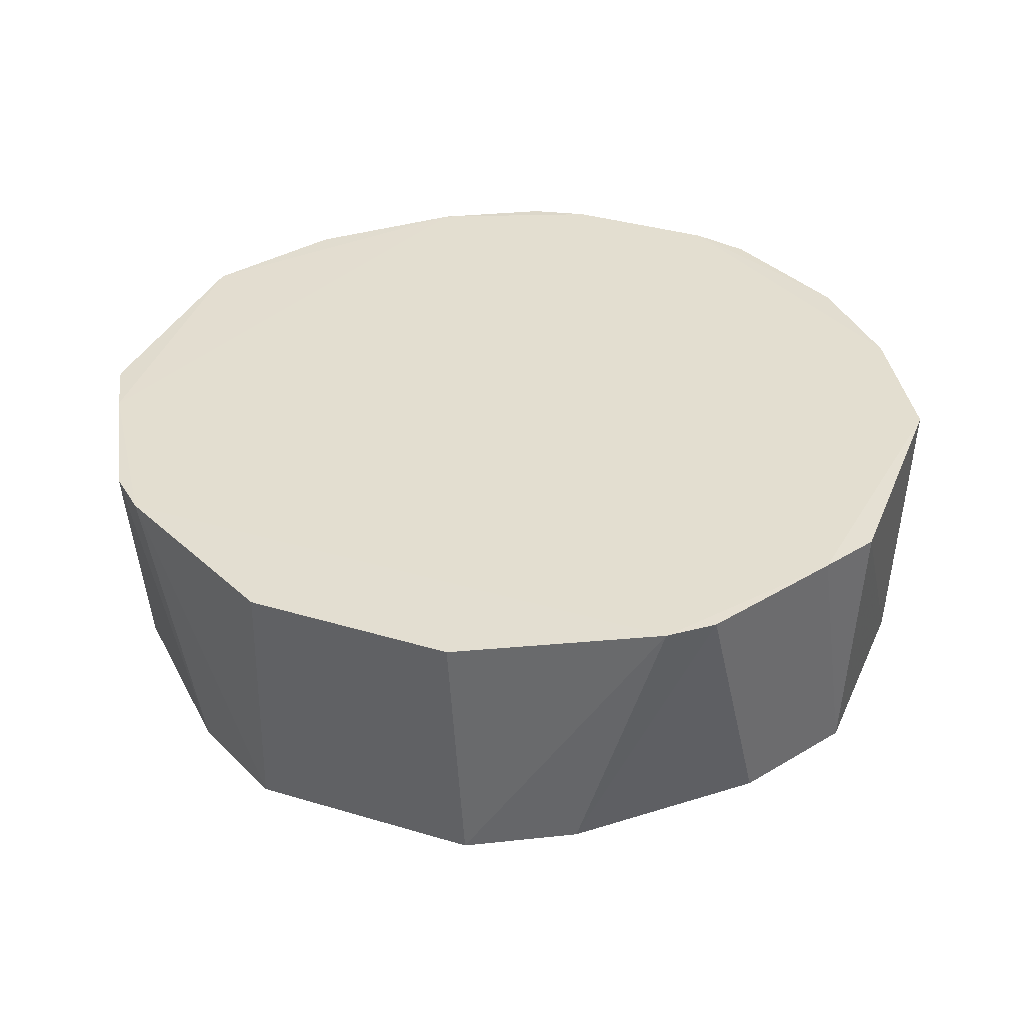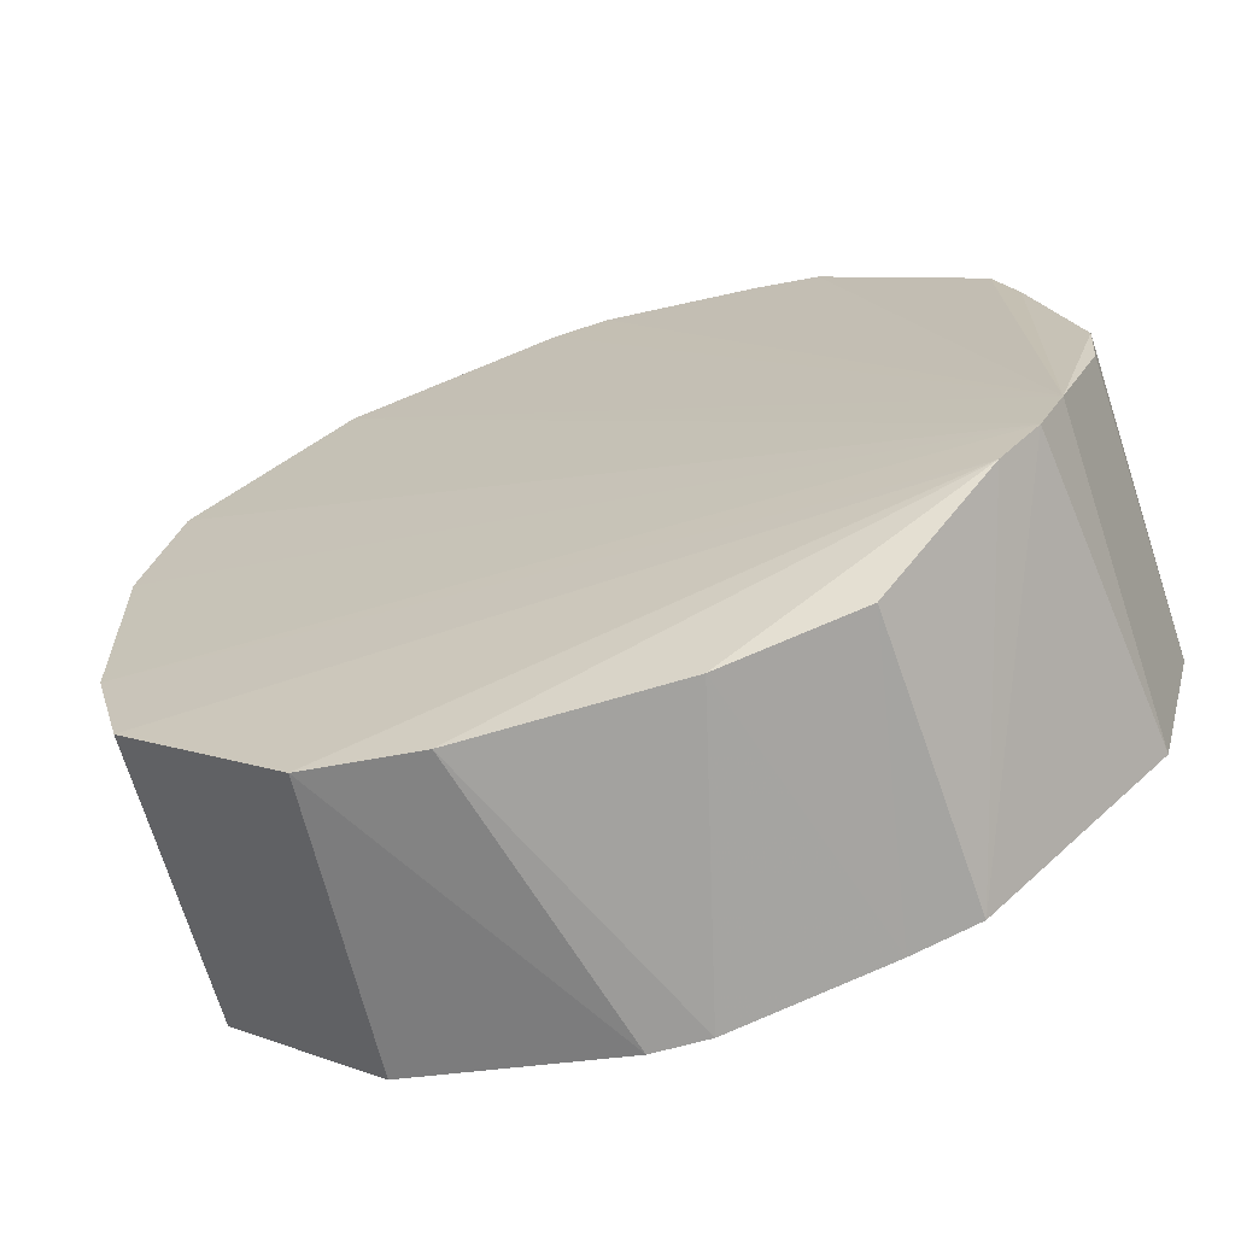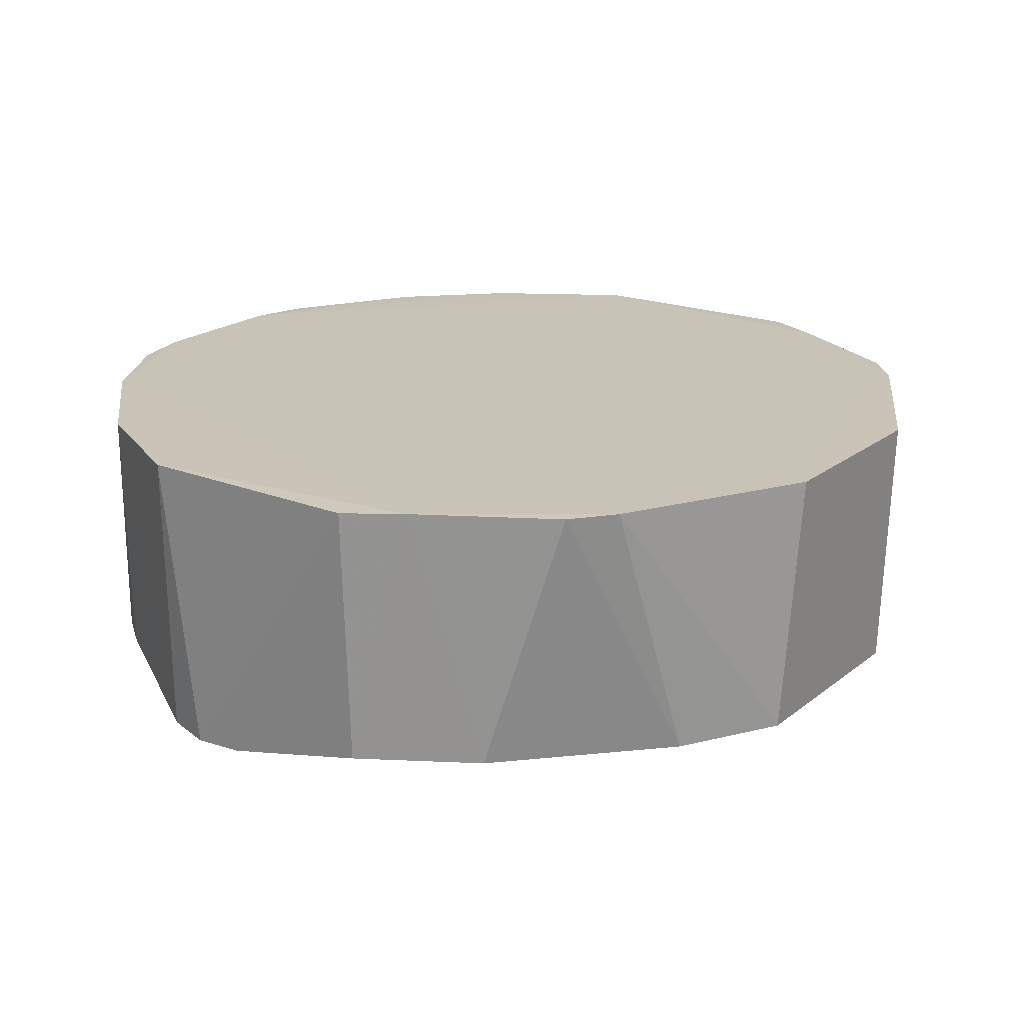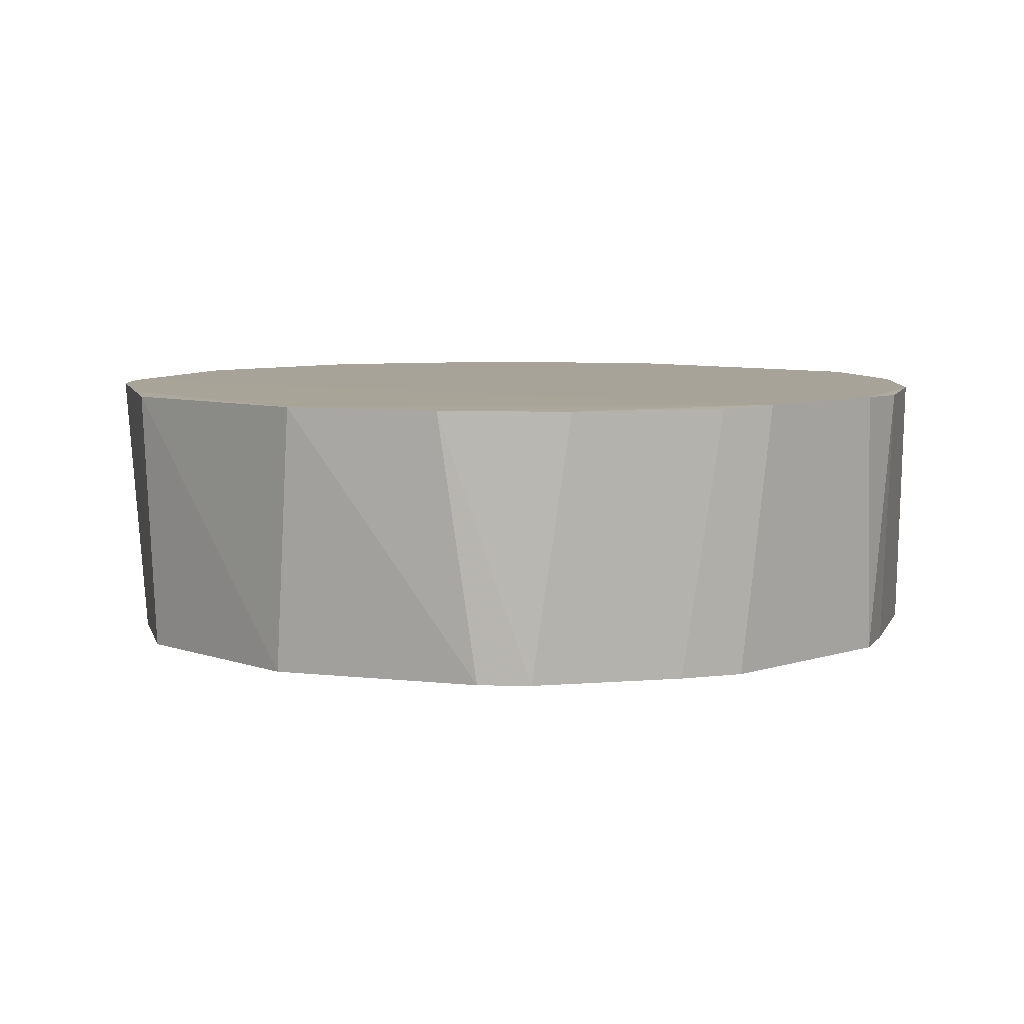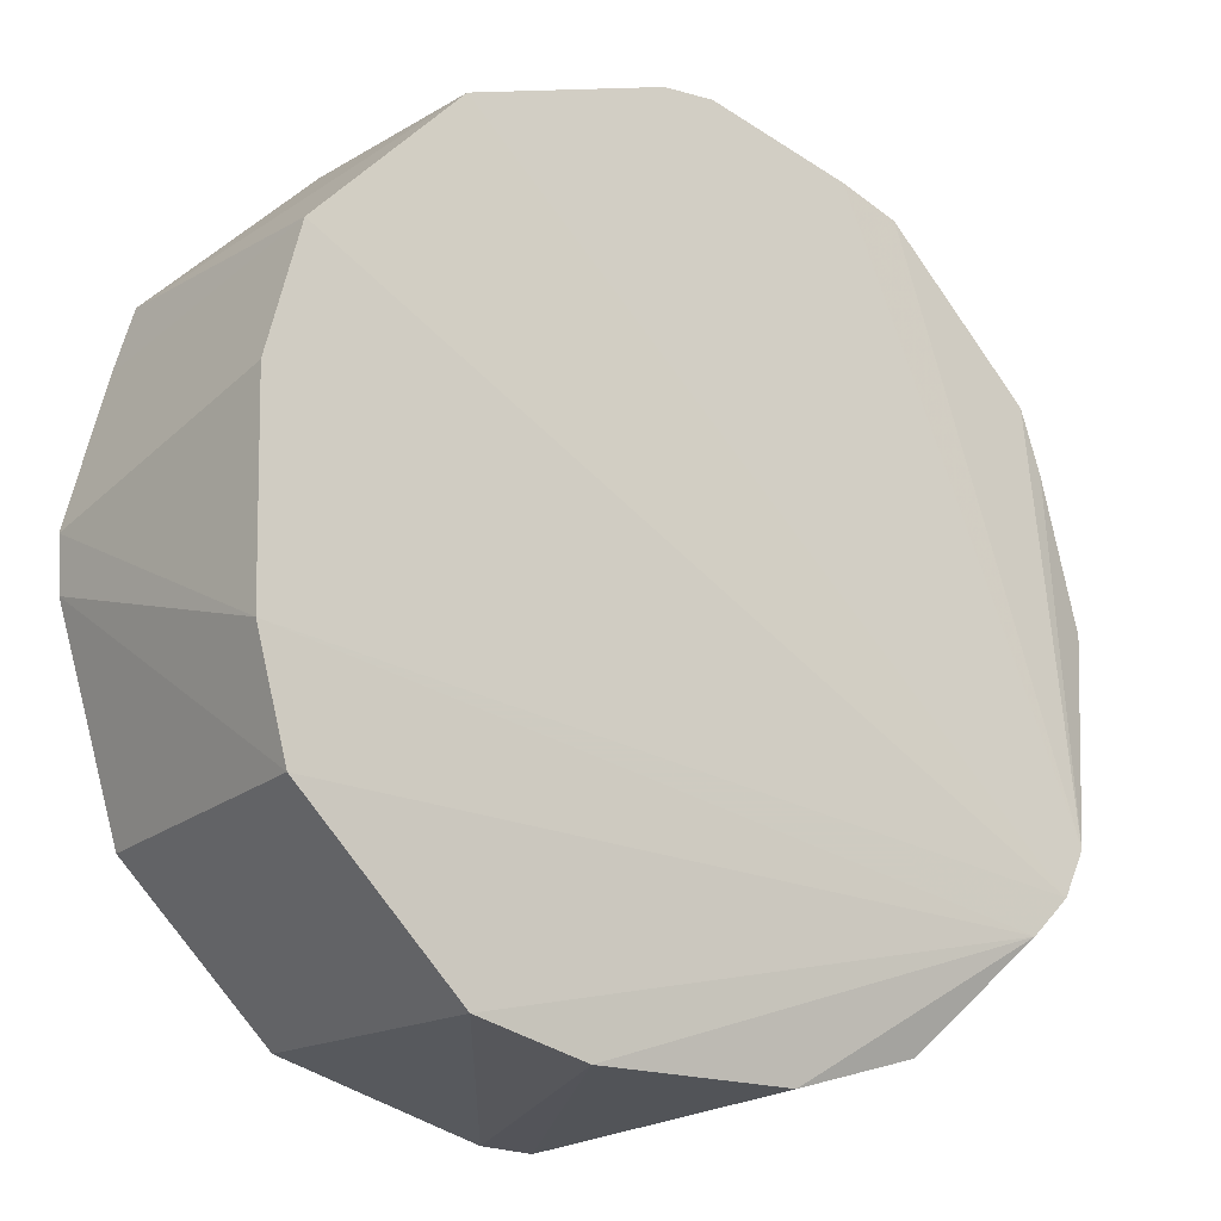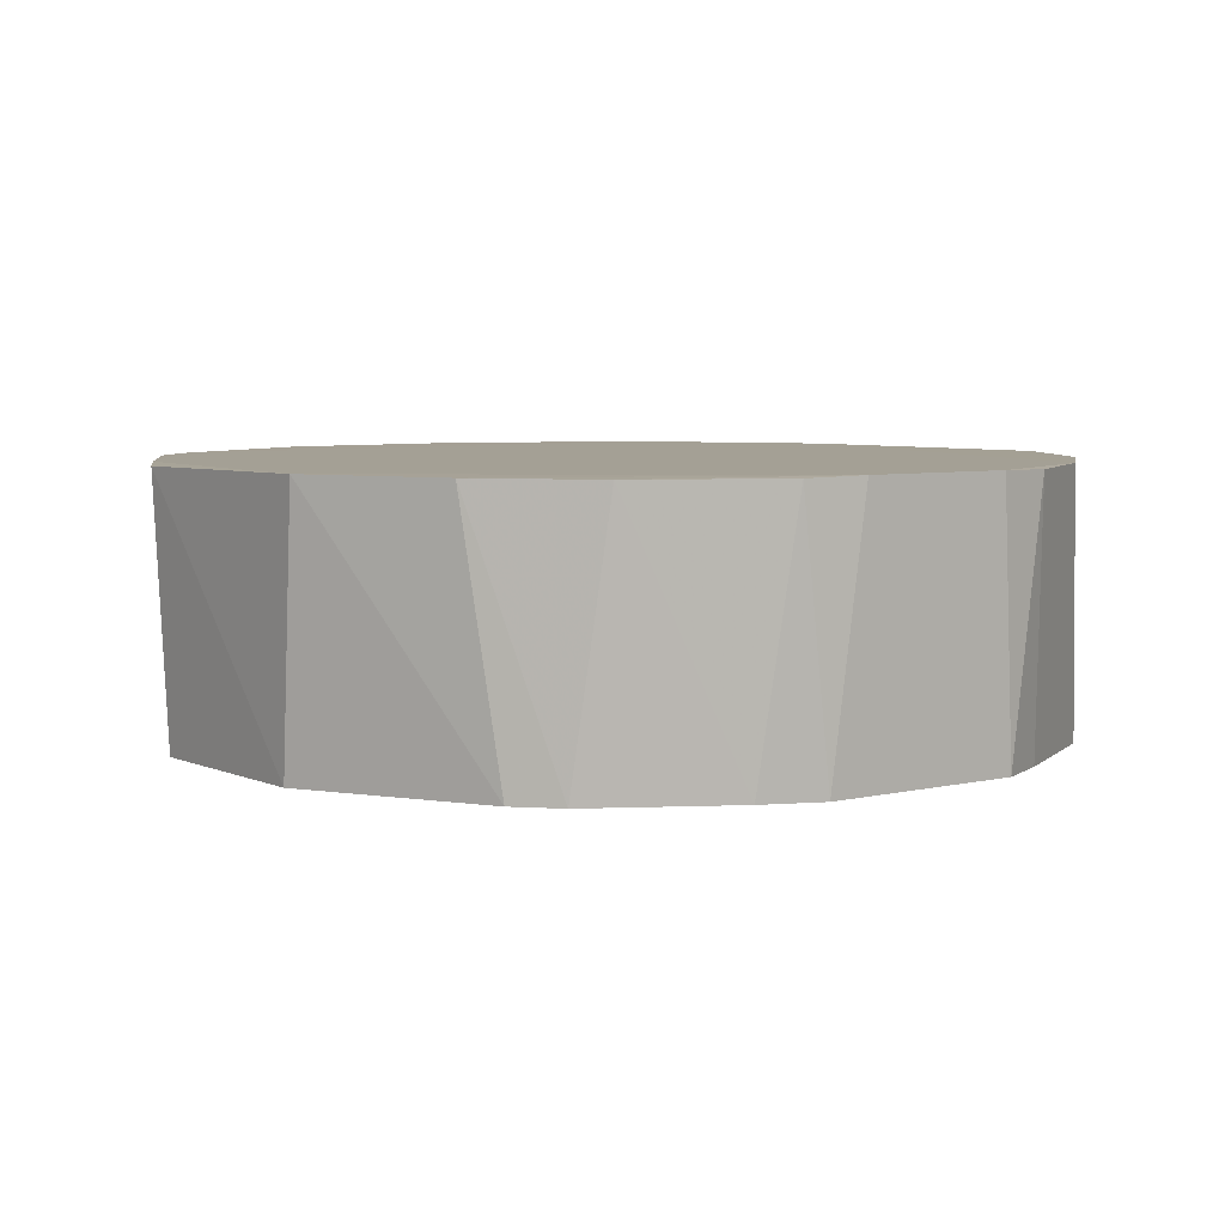
<metadata>
{"format":"obj","ext":"obj","renderer":"f3d","projection":"perspective","resolution":1024,"background":"white","views":[{"elev":35.8,"azim":66.6,"up":"+Z"},{"elev":-66.0,"azim":-162.4,"up":"+Y"},{"elev":19.7,"azim":-10.0,"up":"+Z"},{"elev":7.0,"azim":-179.0,"up":"+Z"},{"elev":-16.4,"azim":144.1,"up":"+Y"},{"elev":5.7,"azim":-171.9,"up":"+Z"}]}
</metadata>
<code>
v 0.01355 -0.183 0.0102
v 0.169 -0.04412 -0.09923
v 0.1844 0.00807 0.009979
v -0.02366 0.1802 0.009725
v -0.1607 -0.0779 -0.1138
v 0.09619 0.151 -0.09931
v -0.1048 0.1502 0.01044
v 0.1578 -0.09717 0.01003
v 0.04421 -0.169 -0.09923
v 0.1566 0.09022 -0.09932
v 0.08948 0.1626 0.0101
v -0.1627 -0.08955 0.01004
v -0.09315 0.1537 -0.09913
v 0.183 -0.01352 0.01014
v -0.1362 -0.1117 -0.1135
v 0.09715 -0.1578 0.01009
v 0.08997 -0.1569 -0.0991
v 0.1704 0.03873 -0.09916
v -0.1513 -0.09659 -0.1144
v 0.01355 0.1773 -0.09927
v 0.1606 0.09415 0.00948
v 0.02911 0.1788 0.009898
v -0.1765 0.03782 0.0103
v -0.08406 0.1641 0.009821
v 0.1565 -0.09029 -0.0991
v 0.1683 0.06846 0.01008
v -0.09085 -0.1564 -0.09932
v -0.09418 -0.1607 0.009429
v -0.008114 0.1785 -0.09921
v -0.1788 -0.02915 0.009947
v -0.1624 0.06837 -0.09926
v -0.06841 -0.1683 0.01013
v -0.03866 -0.1705 -0.09916
v -0.0685 0.1625 -0.09925
v -0.1539 0.09326 -0.09912
v -0.1788 0.008083 -0.0992
v -0.008043 -0.1845 0.009922
v -0.1641 0.084 0.009878
v -0.1771 -0.0136 -0.09928
v -0.1503 0.1048 0.01038
f 14 2 3
f 14 7 1
f 16 14 1
f 16 8 14
f 17 8 16
f 17 16 1
f 17 1 9
f 17 9 15
f 18 3 2
f 19 5 6
f 19 6 10
f 19 10 18
f 19 18 2
f 19 2 15
f 19 12 5
f 20 11 6
f 20 6 5
f 21 10 6
f 21 6 11
f 22 4 7
f 22 7 11
f 22 11 20
f 24 13 7
f 24 7 4
f 25 14 8
f 25 2 14
f 25 8 17
f 25 17 15
f 25 15 2
f 26 14 3
f 26 11 7
f 26 7 14
f 26 21 11
f 26 10 21
f 26 18 10
f 26 3 18
f 28 19 15
f 28 12 19
f 28 15 27
f 29 22 20
f 29 4 22
f 29 20 5
f 30 5 12
f 30 12 23
f 32 23 12
f 32 1 23
f 32 12 28
f 32 28 27
f 33 27 15
f 33 15 9
f 33 32 27
f 34 24 4
f 34 4 29
f 34 13 24
f 34 29 5
f 34 5 13
f 35 13 5
f 35 5 31
f 35 7 13
f 36 30 23
f 36 31 5
f 37 33 9
f 37 9 1
f 37 1 32
f 37 32 33
f 38 35 31
f 38 36 23
f 38 31 36
f 39 36 5
f 39 5 30
f 39 30 36
f 40 38 23
f 40 7 35
f 40 35 38
f 40 23 1
f 40 1 7

</code>
